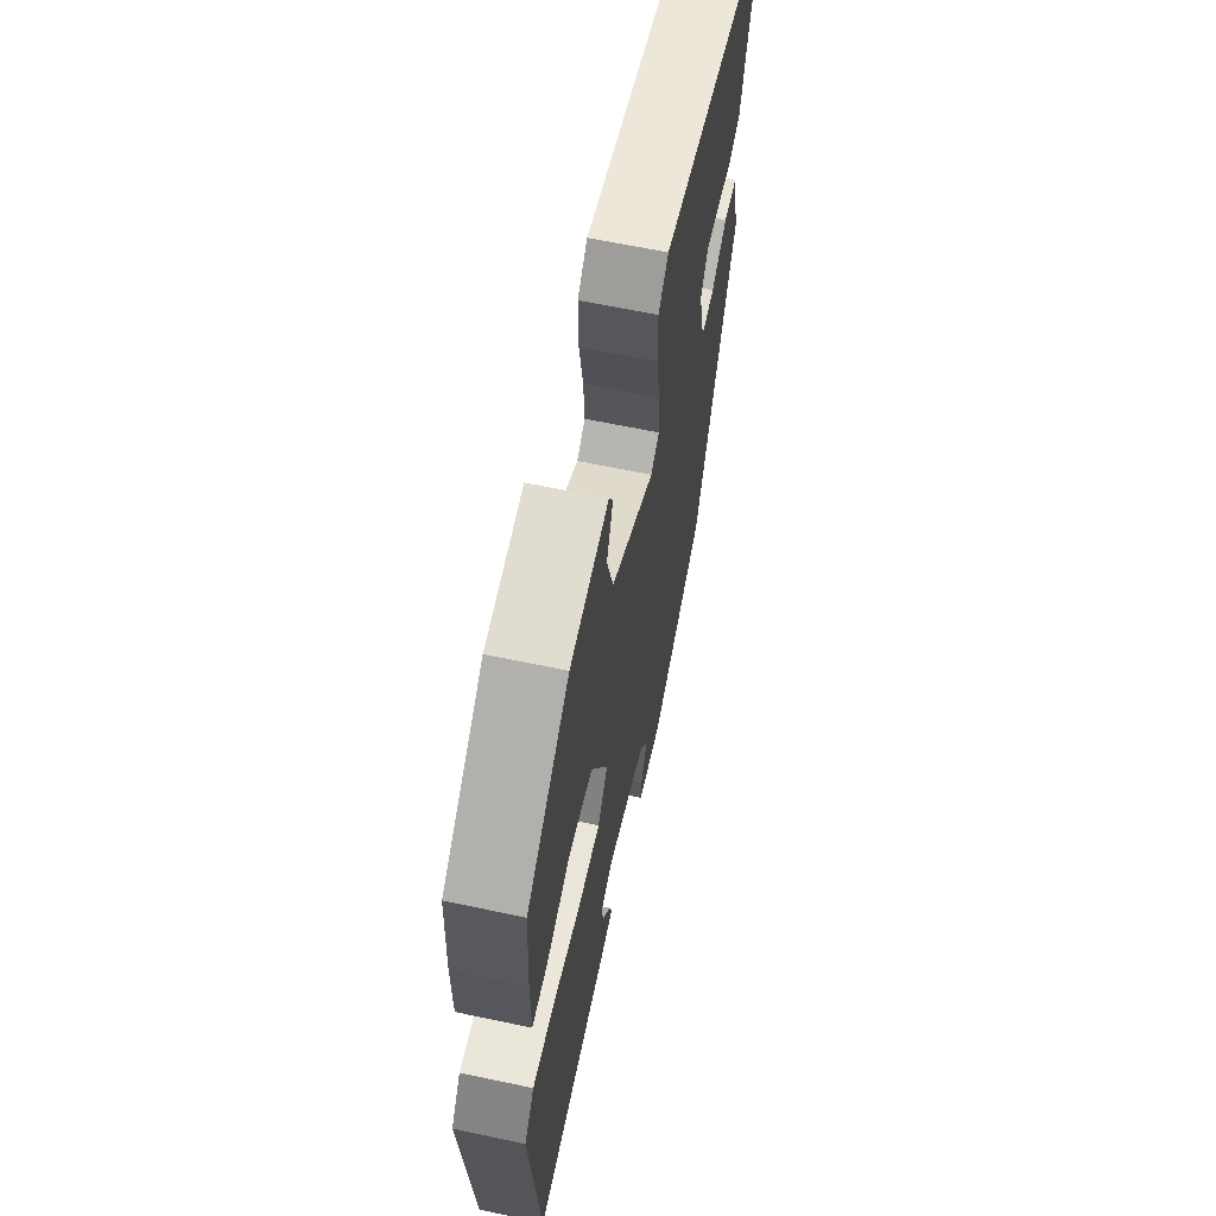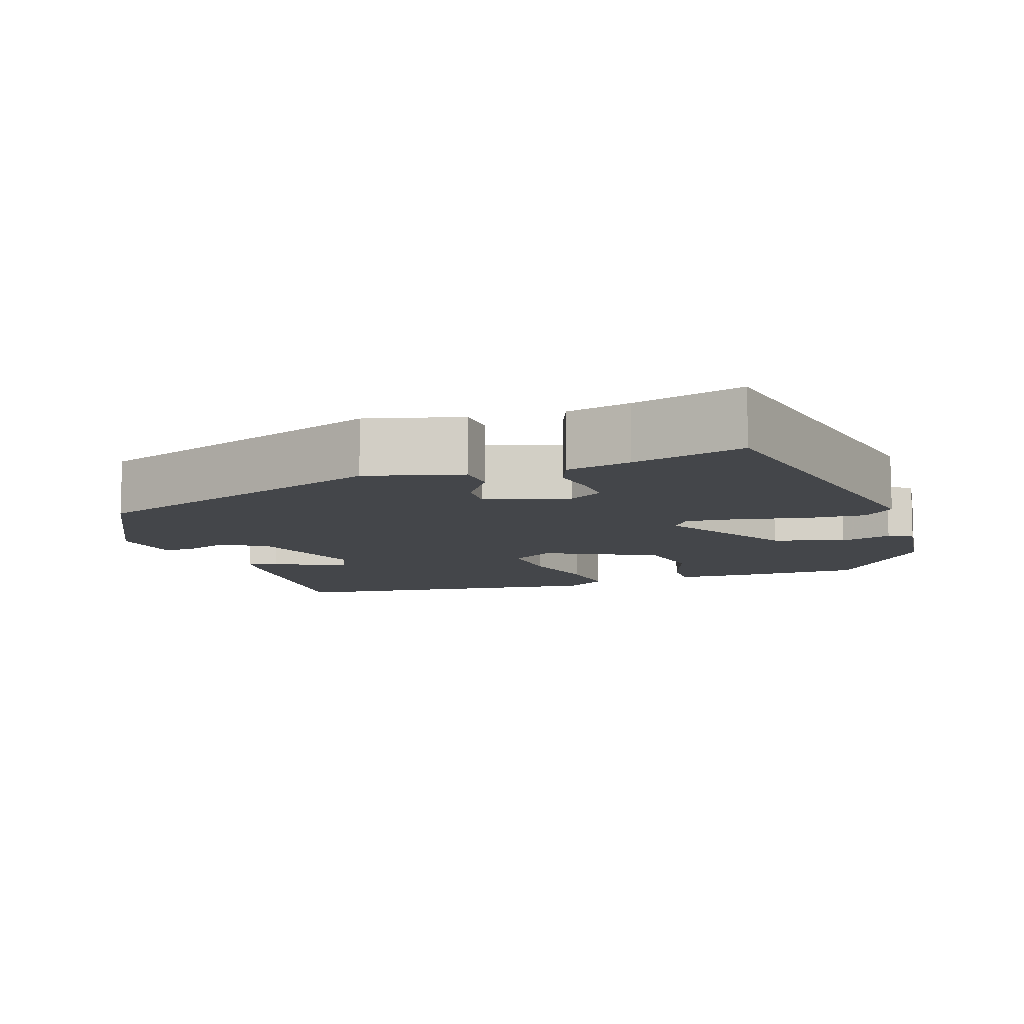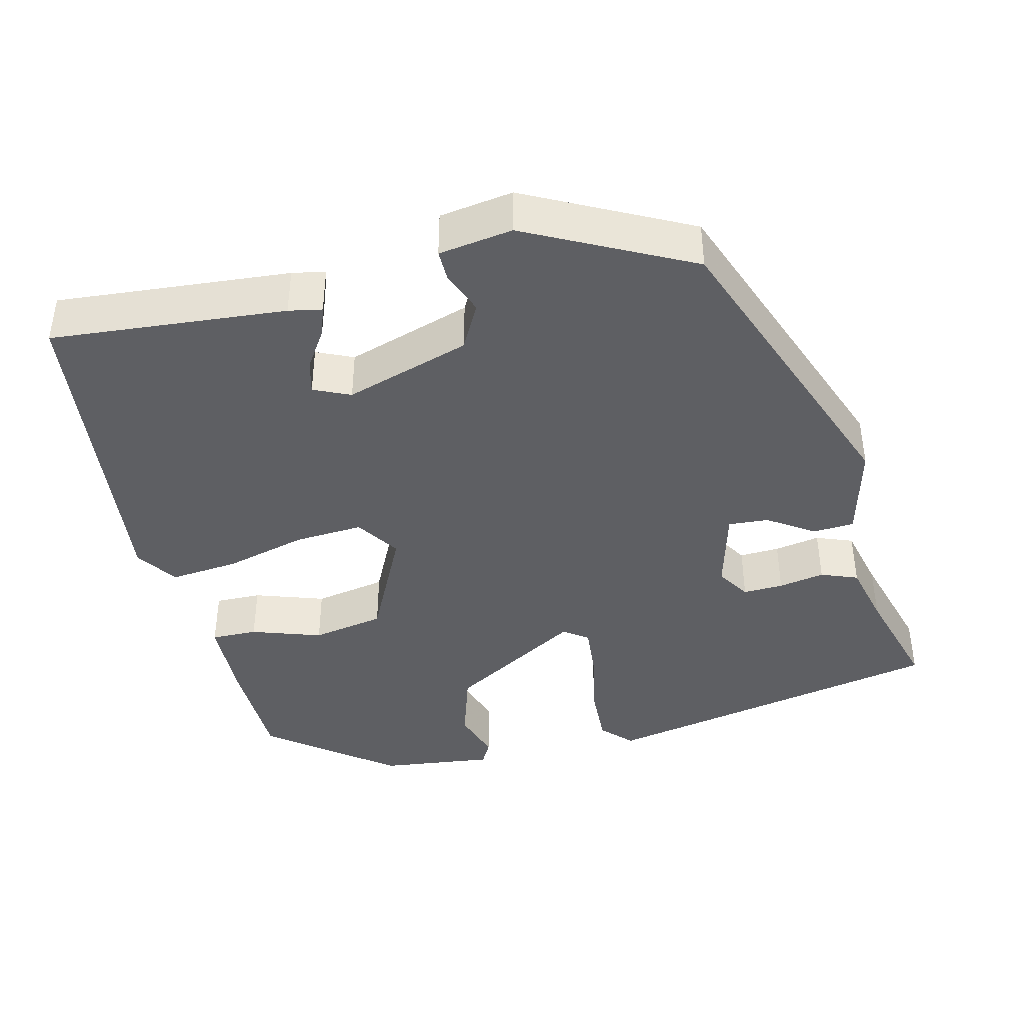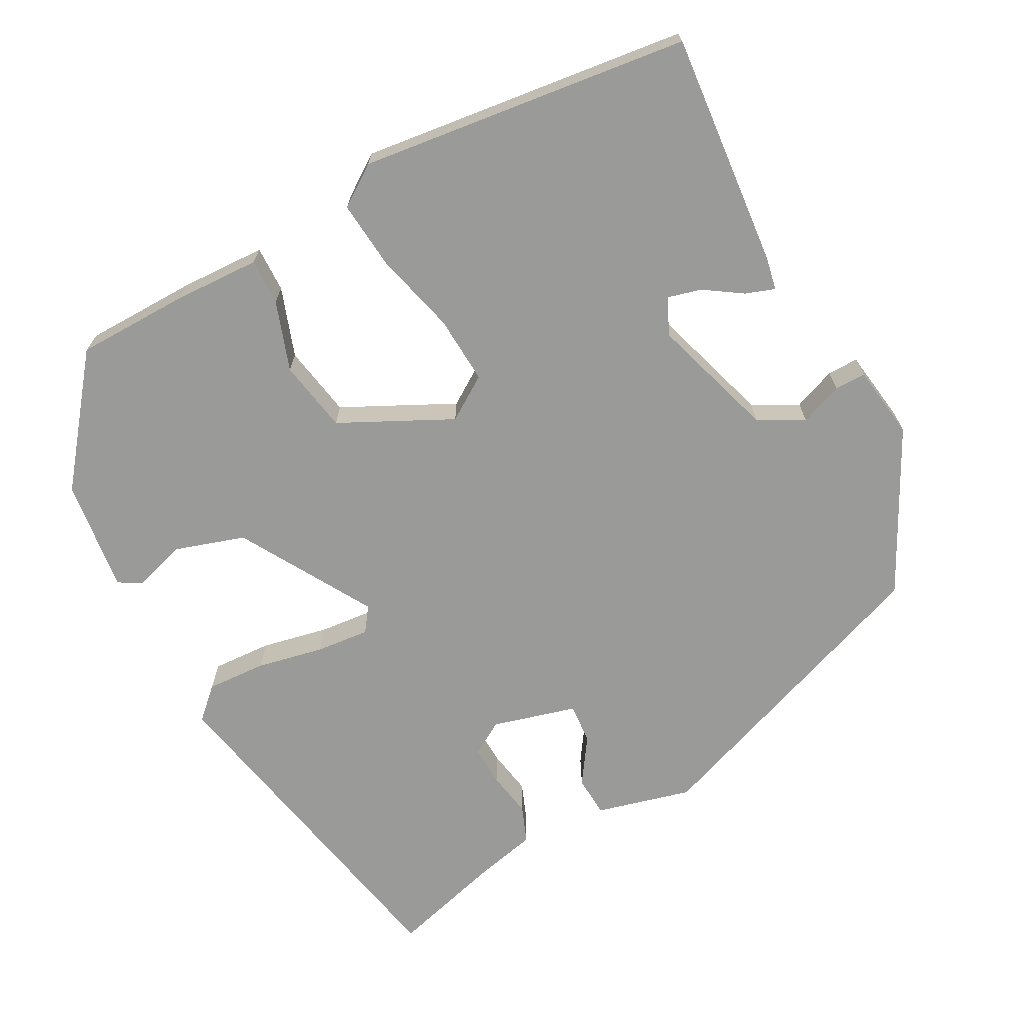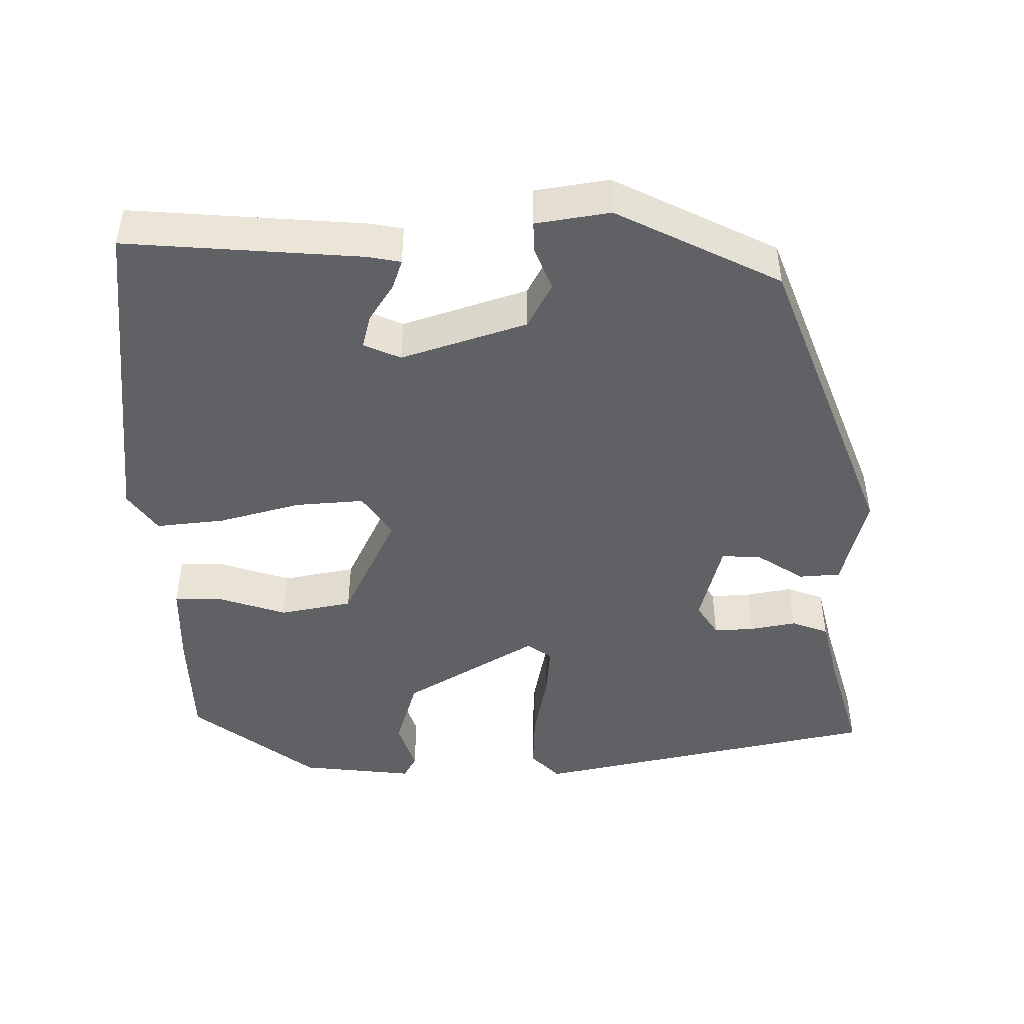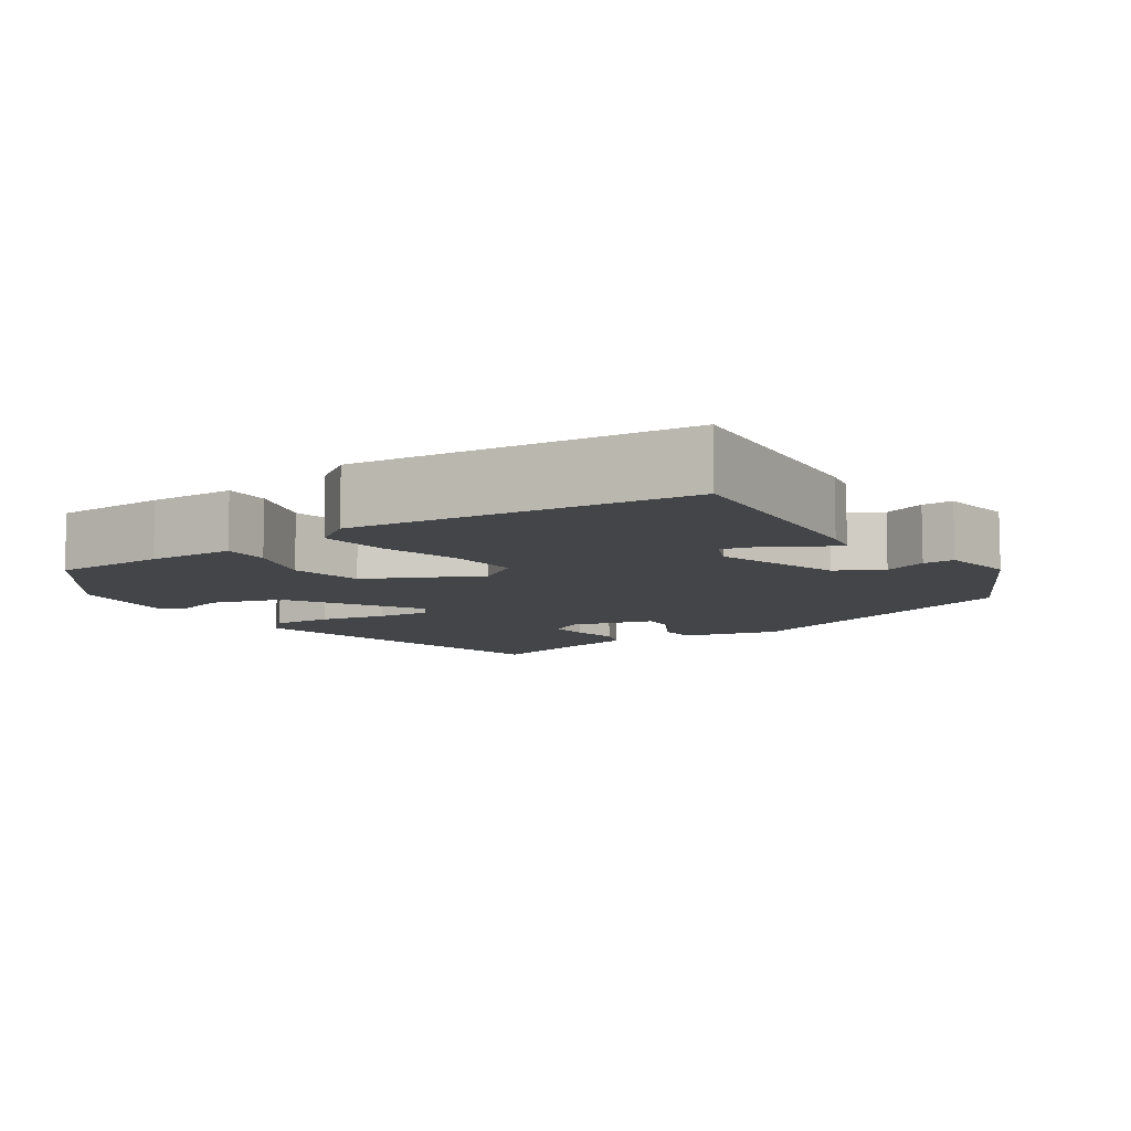
<metadata>
{"format":"obj","ext":"obj","renderer":"f3d","projection":"perspective","resolution":1024,"background":"white","views":[{"elev":64.2,"azim":102.0,"up":"+Z"},{"elev":-9.6,"azim":-73.6,"up":"+Y"},{"elev":-41.2,"azim":-168.2,"up":"+Y"},{"elev":-69.2,"azim":116.0,"up":"+Y"},{"elev":-46.2,"azim":179.1,"up":"+Y"},{"elev":-8.9,"azim":122.2,"up":"+Y"}]}
</metadata>
<code>
v 0.507 0.07 -0.481
v 0.197 0.07 -0.465
v 0.153 0.07 -0.458
v 0.165 0.07 -0.419
v 0.196 0.07 -0.368
v 0.206 0.07 -0.323
v 0.157 0.07 -0.303
v -0.006 0.07 -0.361
v -0.036 0.07 -0.422
v -0.012 0.07 -0.478
v -0.01 0.07 -0.519
v -0.107 0.07 -0.537
v -0.325 0.07 -0.435
v -0.49 0.07 -0.037
v -0.462 0.07 0.09
v -0.408 0.07 0.095
v -0.346 0.07 0.057
v -0.293 0.07 0.055
v -0.267 0.07 0.167
v -0.296 0.07 0.21
v -0.349 0.07 0.206
v -0.409 0.07 0.193
v -0.458 0.07 0.21
v -0.481 0.07 0.294
v -0.527 0.07 0.438
v -0.072 0.07 0.547
v -0.033 0.07 0.509
v -0.034 0.07 0.43
v -0.049 0.07 0.341
v -0.053 0.07 0.27
v -0.02 0.07 0.248
v 0.151 0.07 0.357
v 0.177 0.07 0.451
v 0.153 0.07 0.518
v 0.169 0.07 0.55
v 0.319 0.07 0.537
v 0.485 0.07 0.417
v 0.493 0.07 0.268
v 0.493 0.07 0.155
v 0.432 0.07 0.154
v 0.339 0.07 0.182
v 0.244 0.07 0.161
v 0.177 0.07 0.011
v 0.217 0.07 -0.045
v 0.307 0.07 -0.036
v 0.414 0.07 -0.004
v 0.504 0.07 0.008
v 0.543 0.07 -0.044
v 0.507 0 -0.481
v 0.197 0 -0.465
v 0.153 0 -0.458
v 0.165 0 -0.419
v 0.196 0 -0.368
v 0.206 0 -0.323
v 0.157 0 -0.303
v -0.006 0 -0.361
v -0.036 0 -0.422
v -0.012 0 -0.478
v -0.01 0 -0.519
v -0.107 0 -0.537
v -0.325 0 -0.435
v -0.49 0 -0.037
v -0.462 0 0.09
v -0.408 0 0.095
v -0.346 0 0.057
v -0.293 0 0.055
v -0.267 0 0.167
v -0.296 0 0.21
v -0.349 0 0.206
v -0.409 0 0.193
v -0.458 0 0.21
v -0.481 0 0.294
v -0.527 0 0.438
v -0.072 0 0.547
v -0.033 0 0.509
v -0.034 0 0.43
v -0.049 0 0.341
v -0.053 0 0.27
v -0.02 0 0.248
v 0.151 0 0.357
v 0.177 0 0.451
v 0.153 0 0.518
v 0.169 0 0.55
v 0.319 0 0.537
v 0.485 0 0.417
v 0.493 0 0.268
v 0.493 0 0.155
v 0.432 0 0.154
v 0.339 0 0.182
v 0.244 0 0.161
v 0.177 0 0.011
v 0.217 0 -0.045
v 0.307 0 -0.036
v 0.414 0 -0.004
v 0.504 0 0.008
v 0.543 0 -0.044
f 45 46 47 48
f 44 45 48 1
f 43 44 1
f 38 39 40 41
f 38 41 42
f 37 38 42
f 36 37 42
f 33 34 35 36
f 32 33 36 42
f 31 32 42 43
f 26 27 28 29
f 24 25 26 29
f 24 29 30
f 21 22 23 24
f 20 21 24 30
f 19 20 30 31
f 14 15 16 17
f 14 17 18
f 13 14 18
f 9 10 11 12
f 8 9 12 13
f 7 8 13 18
f 2 3 4 5
f 2 5 6
f 1 2 6
f 43 1 6
f 18 19 31 43
f 6 7 18 43
f 96 95 94 93
f 49 96 93 92
f 49 92 91
f 89 88 87 86
f 90 89 86
f 90 86 85
f 90 85 84
f 84 83 82 81
f 90 84 81 80
f 91 90 80 79
f 77 76 75 74
f 77 74 73 72
f 78 77 72
f 72 71 70 69
f 78 72 69 68
f 79 78 68 67
f 65 64 63 62
f 66 65 62
f 66 62 61
f 60 59 58 57
f 61 60 57 56
f 66 61 56 55
f 53 52 51 50
f 54 53 50
f 54 50 49
f 54 49 91
f 91 79 67 66
f 91 66 55 54
f 1 49 50 2
f 2 50 51 3
f 3 51 52 4
f 4 52 53 5
f 5 53 54 6
f 6 54 55 7
f 7 55 56 8
f 8 56 57 9
f 9 57 58 10
f 10 58 59 11
f 11 59 60 12
f 12 60 61 13
f 13 61 62 14
f 14 62 63 15
f 15 63 64 16
f 16 64 65 17
f 17 65 66 18
f 18 66 67 19
f 19 67 68 20
f 20 68 69 21
f 21 69 70 22
f 22 70 71 23
f 23 71 72 24
f 24 72 73 25
f 25 73 74 26
f 26 74 75 27
f 27 75 76 28
f 28 76 77 29
f 29 77 78 30
f 30 78 79 31
f 31 79 80 32
f 32 80 81 33
f 33 81 82 34
f 34 82 83 35
f 35 83 84 36
f 36 84 85 37
f 37 85 86 38
f 38 86 87 39
f 39 87 88 40
f 40 88 89 41
f 41 89 90 42
f 42 90 91 43
f 43 91 92 44
f 44 92 93 45
f 45 93 94 46
f 46 94 95 47
f 47 95 96 48
f 48 96 49 1

</code>
